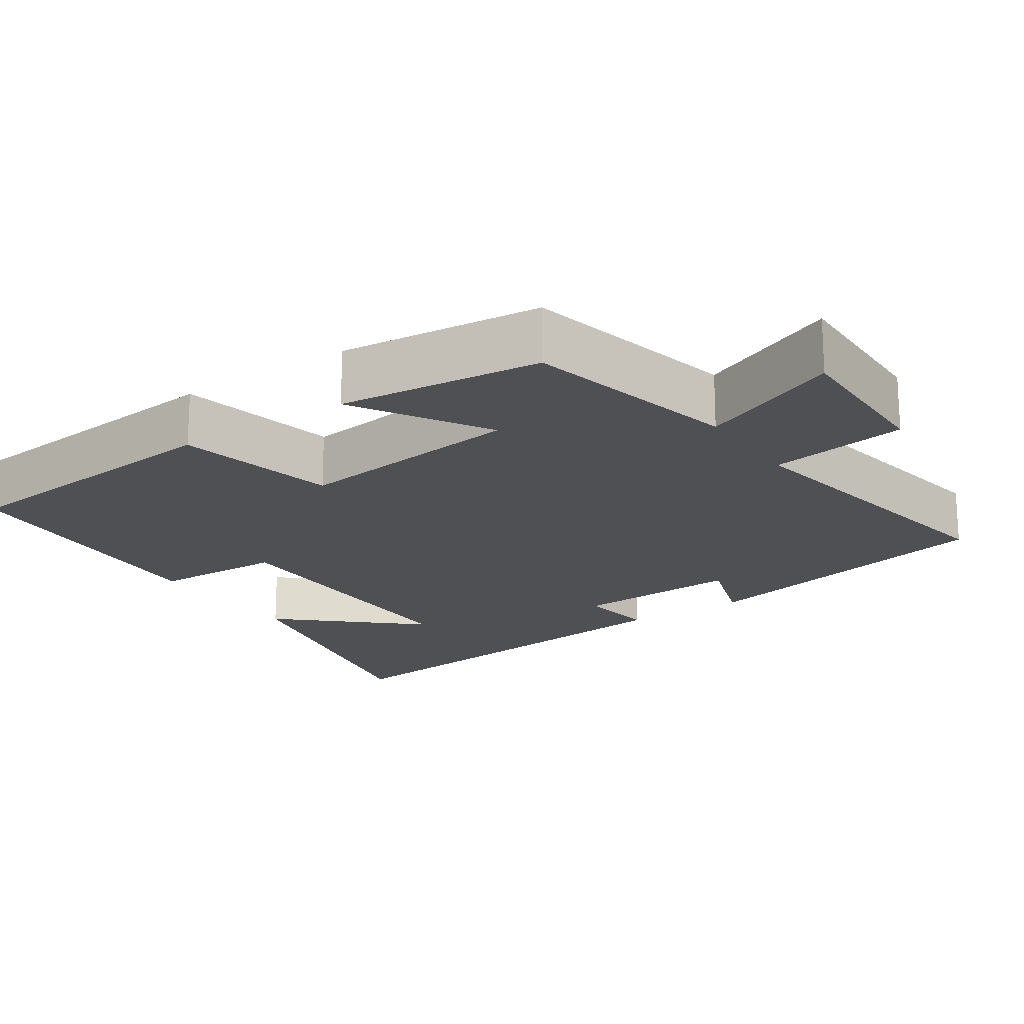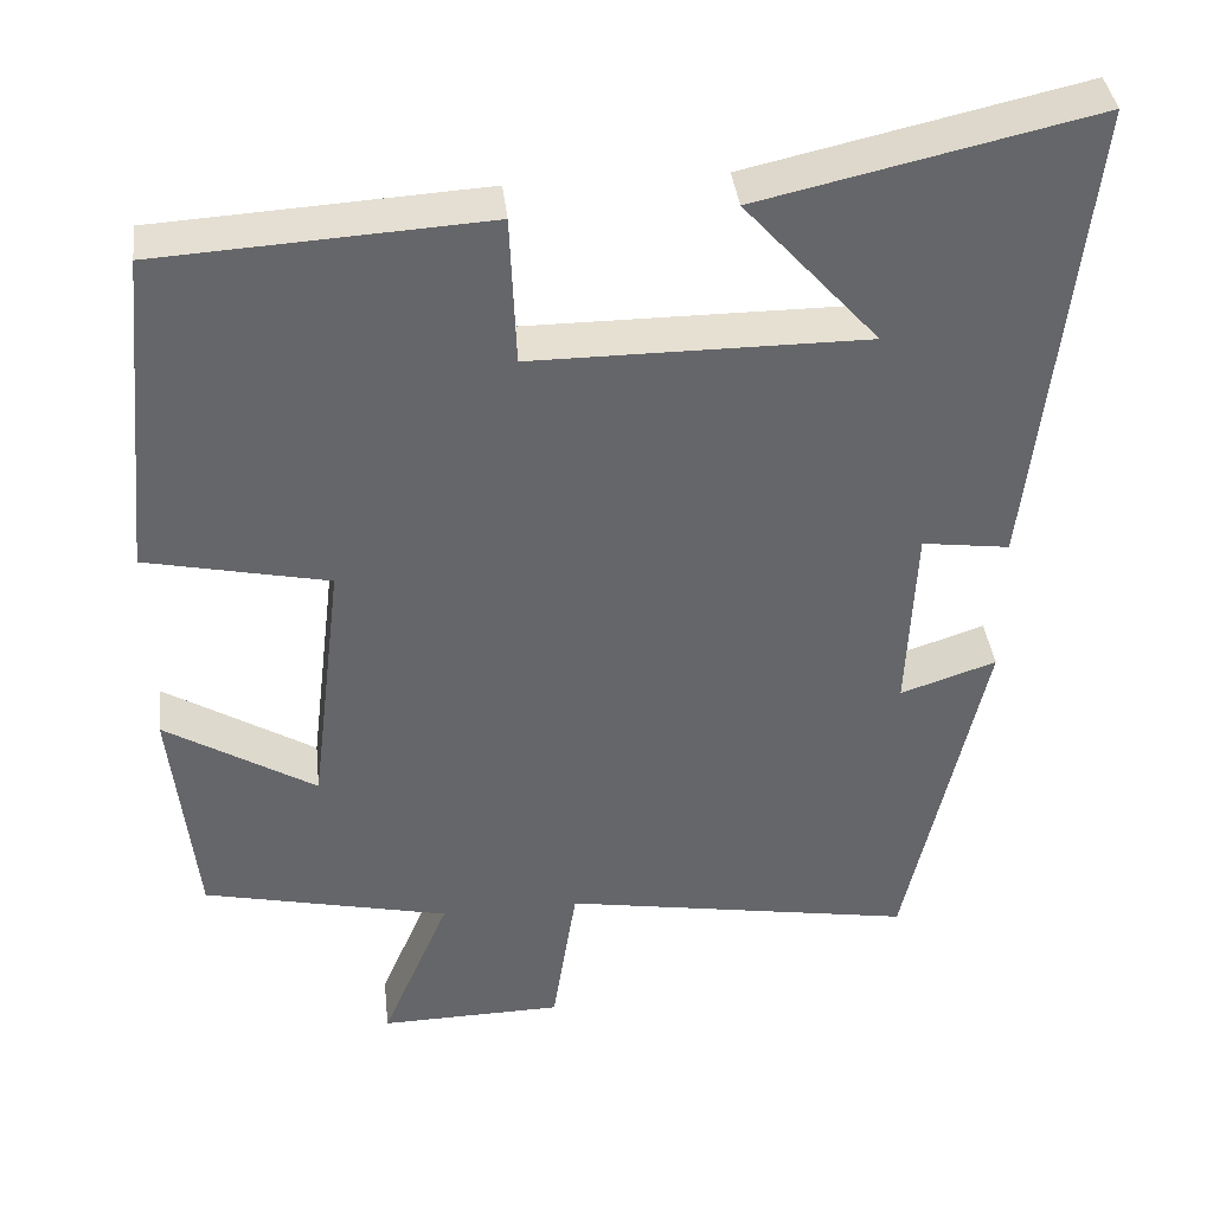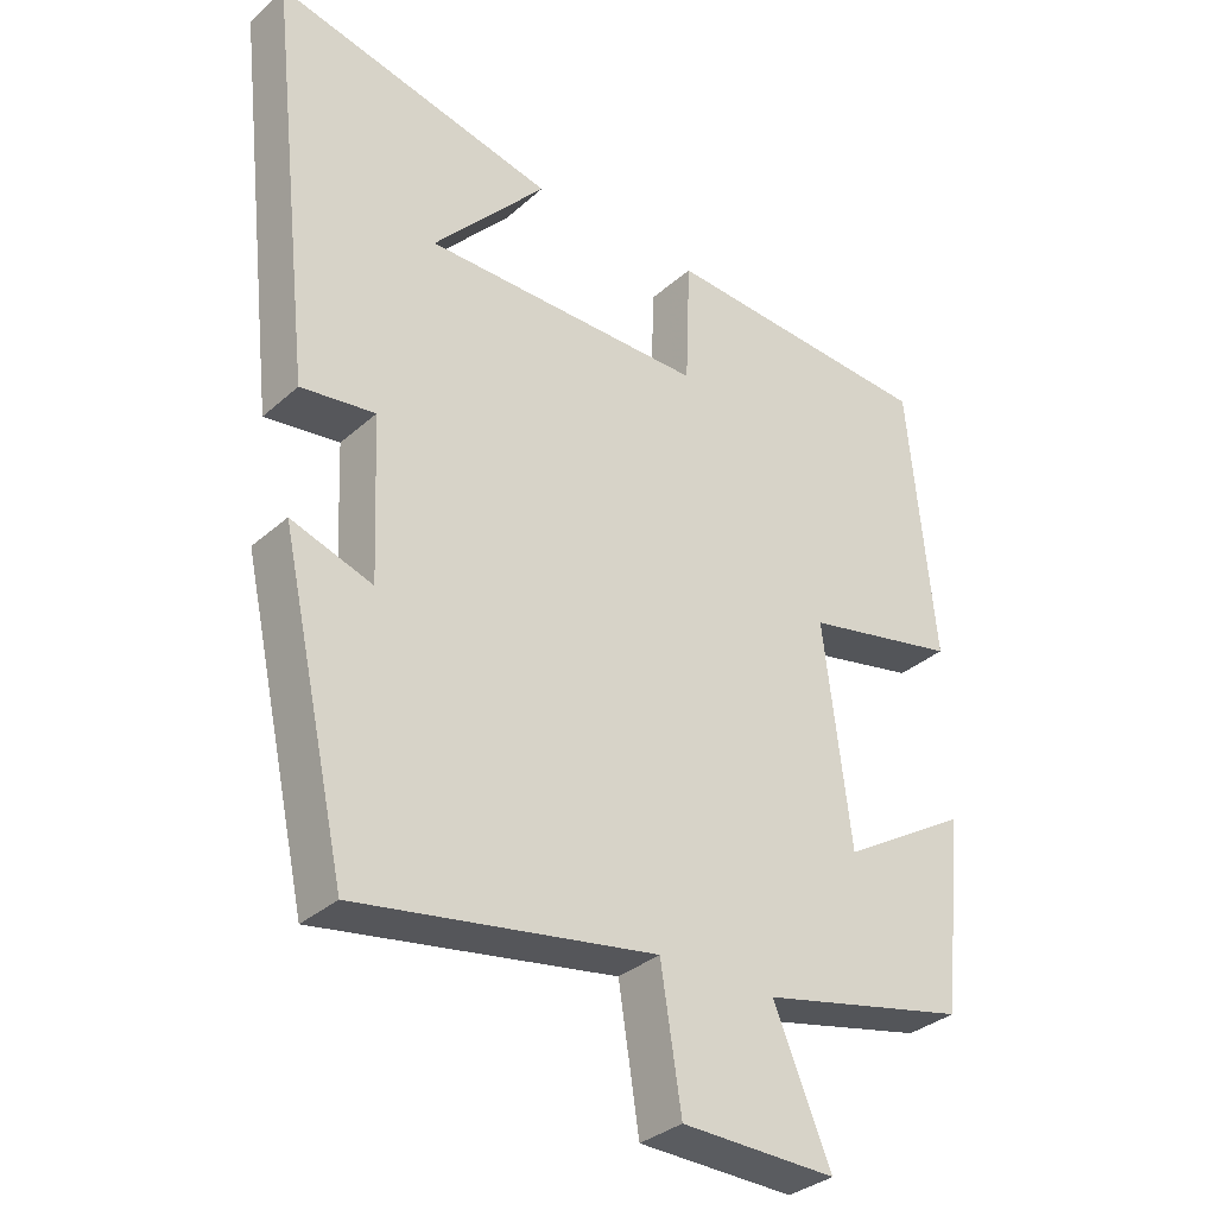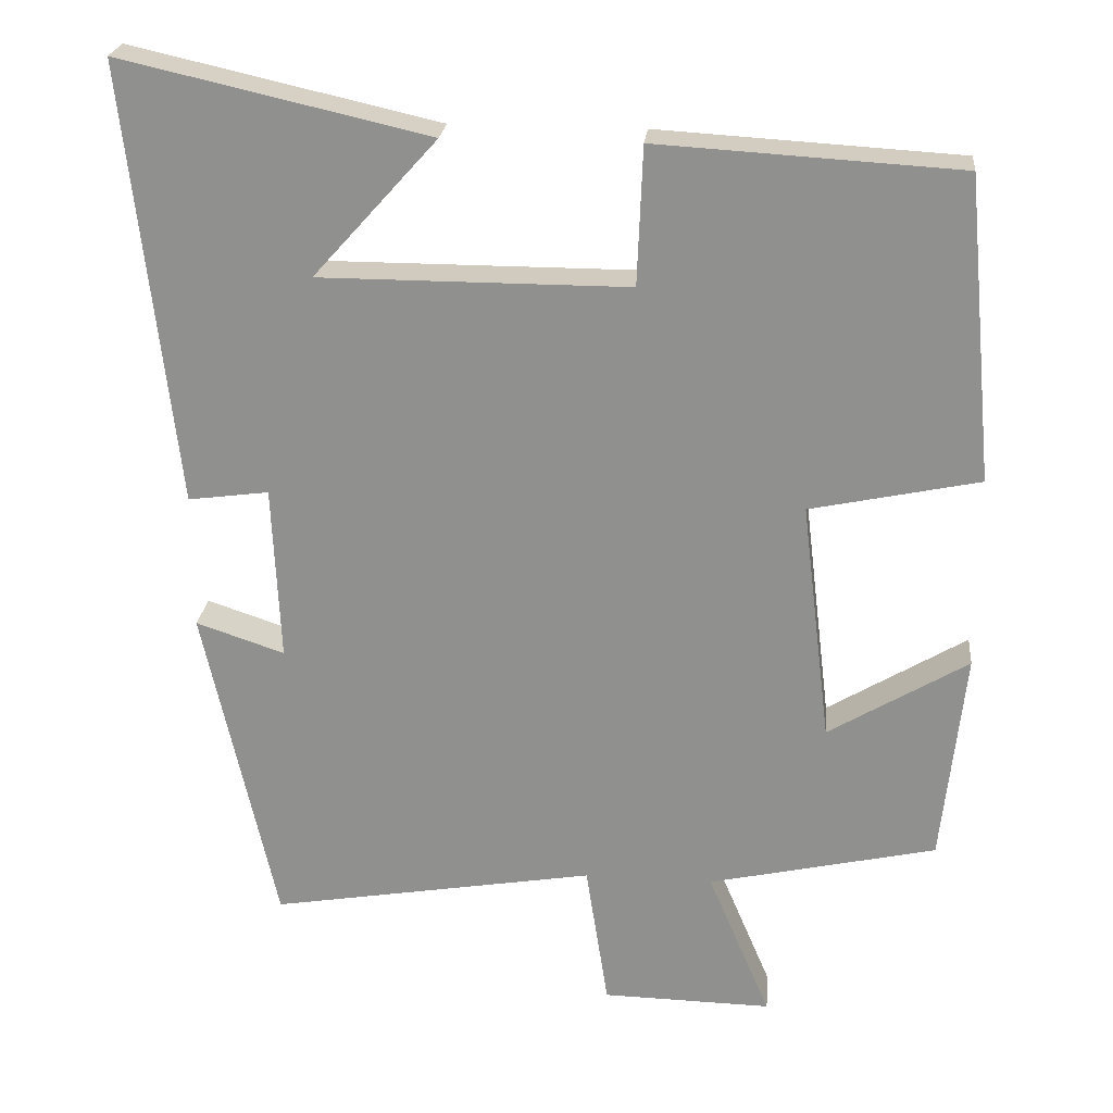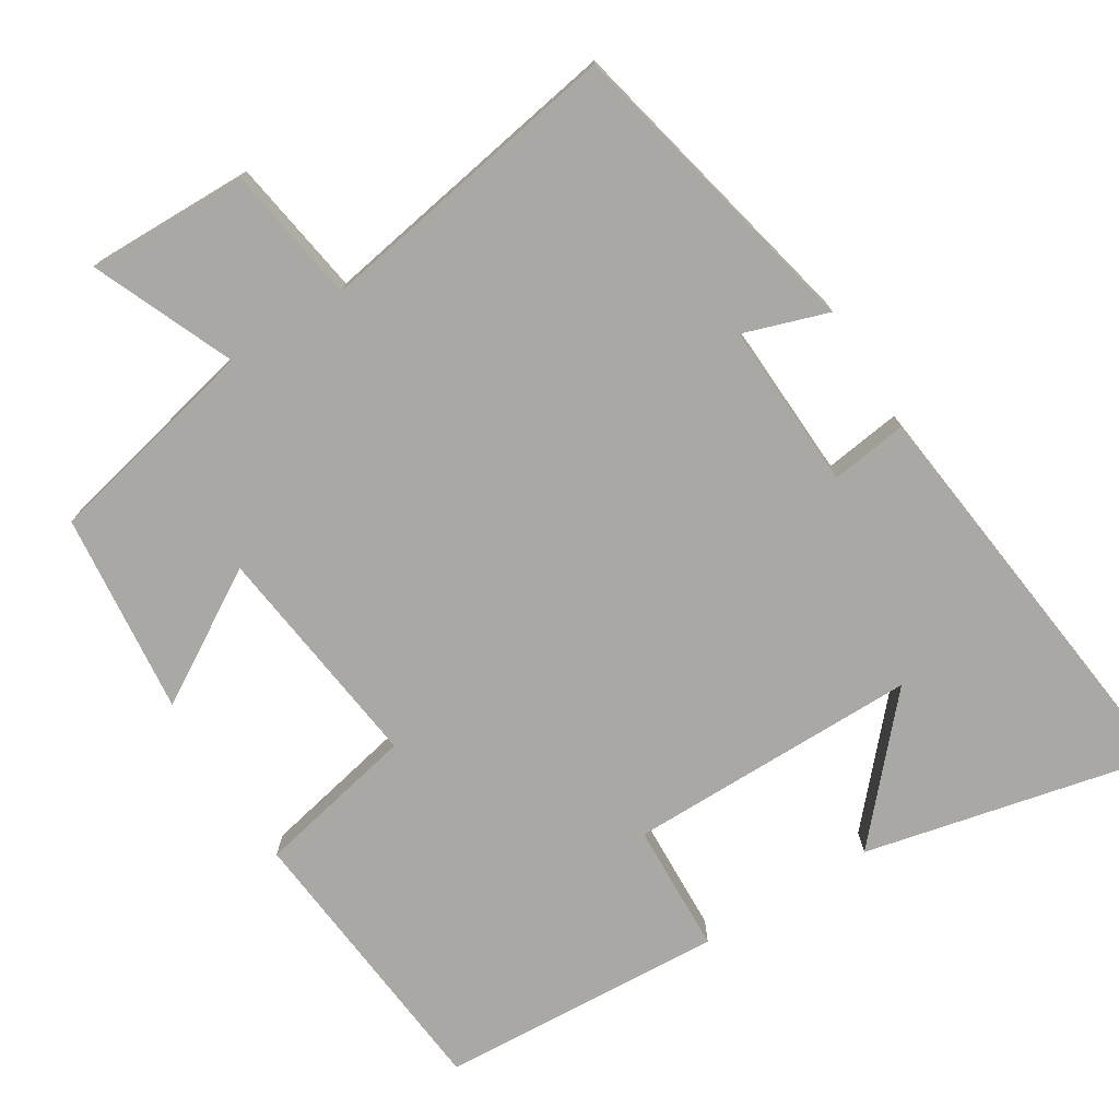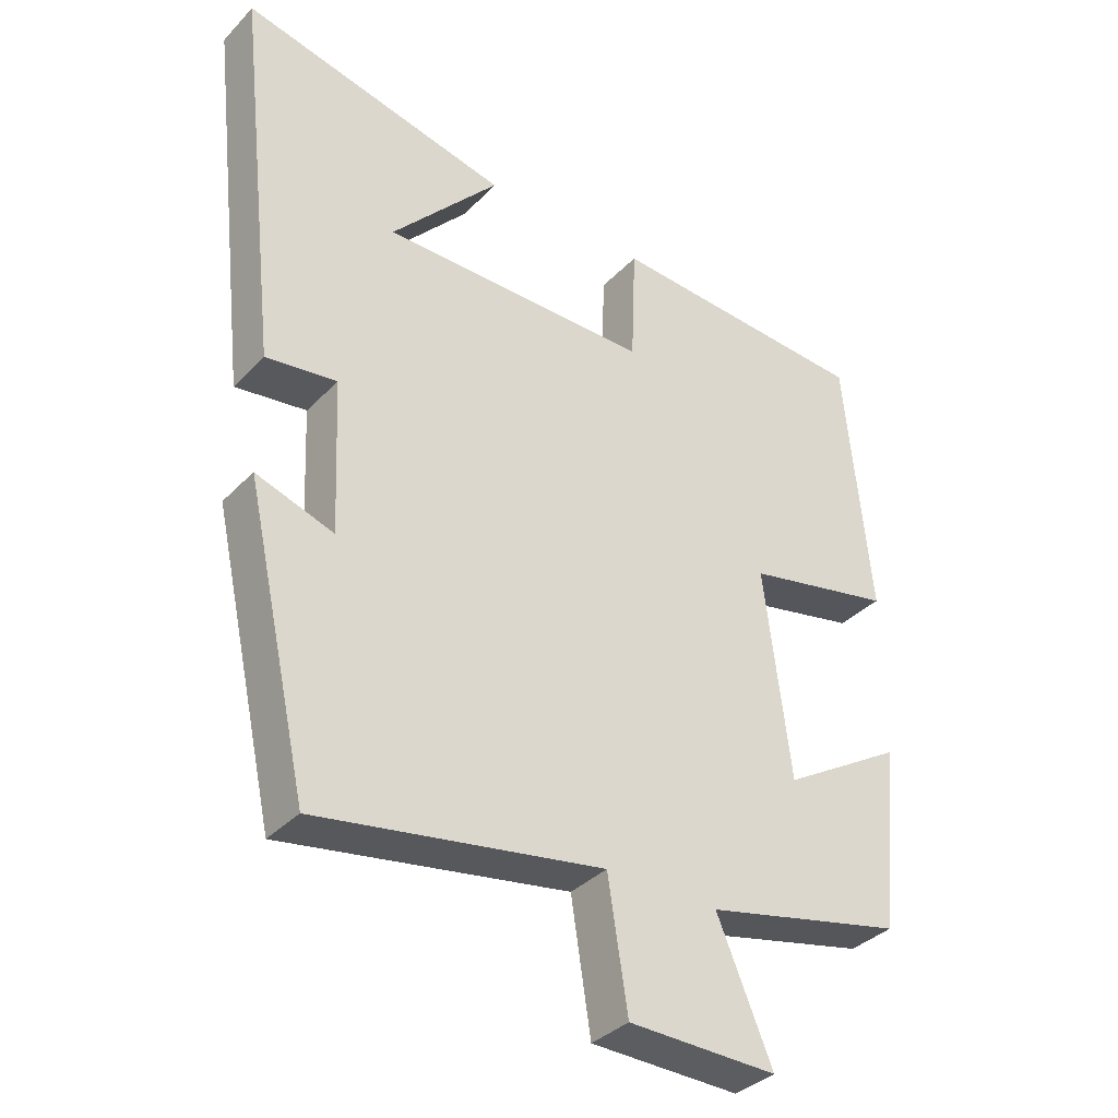
<metadata>
{"format":"obj","ext":"obj","renderer":"f3d","projection":"perspective","resolution":1024,"background":"white","views":[{"elev":-19.1,"azim":124.1,"up":"+Y"},{"elev":38.5,"azim":173.5,"up":"+Z"},{"elev":-33.3,"azim":-39.8,"up":"+Z"},{"elev":23.6,"azim":5.8,"up":"+Z"},{"elev":-75.2,"azim":-148.1,"up":"+Y"},{"elev":-35.8,"azim":-37.1,"up":"+Z"}]}
</metadata>
<code>
v -0.407 0.07 -0.571
v -0.5 0.07 -0.151
v -0.386 0.07 -0.189
v -0.396 0.07 0.037
v -0.5 0.07 0.023
v -0.564 0.07 0.589
v -0.169 0.07 0.5
v -0.328 0.07 0.323
v 0.068 0.07 0.323
v 0.075 0.07 0.5
v 0.463 0.07 0.477
v 0.5 0.07 0.088
v 0.283 0.07 0.042
v 0.321 0.07 -0.268
v 0.5 0.07 -0.16
v 0.471 0.07 -0.434
v 0.178 0.07 -0.5
v 0.259 0.07 -0.691
v 0.041 0.07 -0.687
v 0.012 0.07 -0.5
v -0.407 0 -0.571
v -0.5 0 -0.151
v -0.386 0 -0.189
v -0.396 0 0.037
v -0.5 0 0.023
v -0.564 0 0.589
v -0.169 0 0.5
v -0.328 0 0.323
v 0.068 0 0.323
v 0.075 0 0.5
v 0.463 0 0.477
v 0.5 0 0.088
v 0.283 0 0.042
v 0.321 0 -0.268
v 0.5 0 -0.16
v 0.471 0 -0.434
v 0.178 0 -0.5
v 0.259 0 -0.691
v 0.041 0 -0.687
v 0.012 0 -0.5
f 17 18 19 20
f 15 16 17 20
f 14 15 20
f 13 14 20 1
f 10 11 12 13
f 9 10 13
f 8 9 13 1
f 6 7 8
f 4 5 6 8
f 3 4 8
f 3 8 1
f 1 2 3
f 40 39 38 37
f 40 37 36 35
f 40 35 34
f 21 40 34 33
f 33 32 31 30
f 33 30 29
f 21 33 29 28
f 28 27 26
f 28 26 25 24
f 28 24 23
f 21 28 23
f 23 22 21
f 1 21 22 2
f 2 22 23 3
f 3 23 24 4
f 4 24 25 5
f 5 25 26 6
f 6 26 27 7
f 7 27 28 8
f 8 28 29 9
f 9 29 30 10
f 10 30 31 11
f 11 31 32 12
f 12 32 33 13
f 13 33 34 14
f 14 34 35 15
f 15 35 36 16
f 16 36 37 17
f 17 37 38 18
f 18 38 39 19
f 19 39 40 20
f 20 40 21 1

</code>
